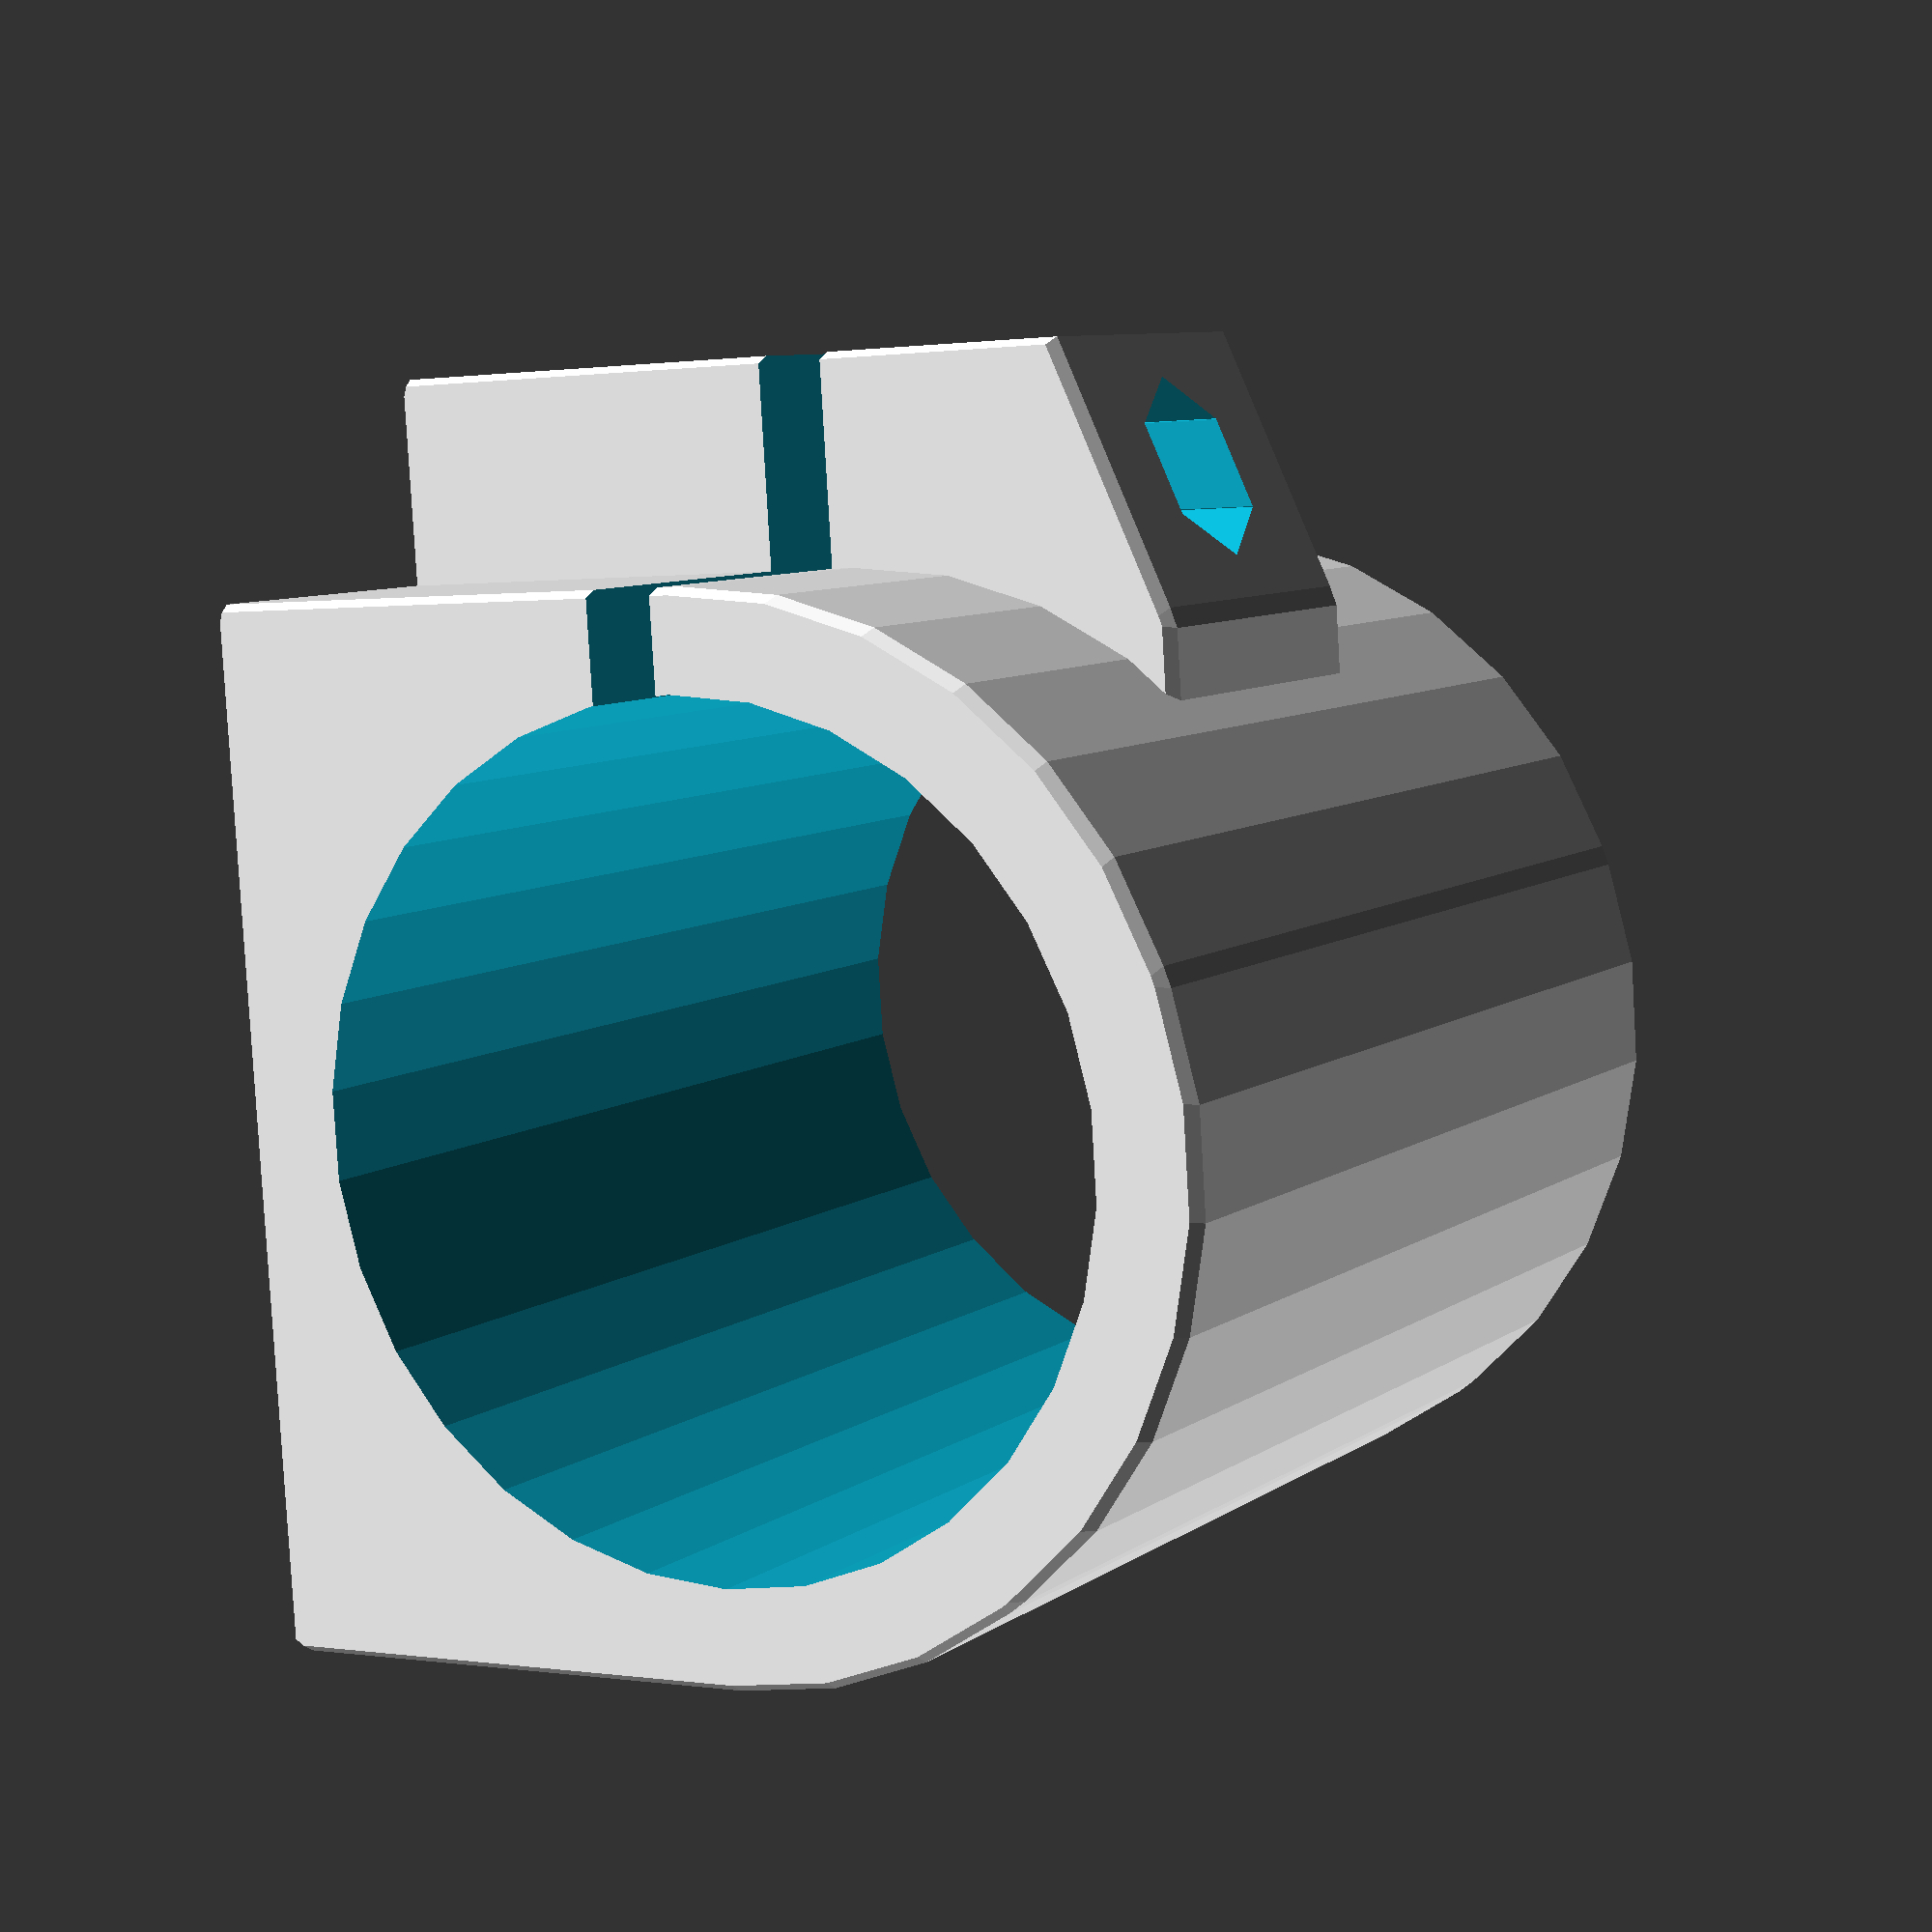
<openscad>
//All Units are in mm, Import as STL with Unit=mm

R=1.9; //Radius of Pipe in Inches [2.375,1.9,1.660,1.315]
R_mm=R*25.4; //Converted to mm!
S=1.2; //Determines Strength of Clamp in Percentage-FIXED!
T=3; //Space for Tightening [0:5]
M=5; //Nut Type M[4,5,6]

/////////////////////////////////////////////////////////////////////////////
//Hexagonal Module from shapes.scad, http://svn.clifford.at/openscad/trunk/libraries/shapes.scad by Catarina Mota
module hexagon(size, height) {
  boxWidth = size/1.75;
  for (r = [-60, 0, 60]) rotate([0,0,r]) cube([boxWidth, size, height], true);
}
/////////////////////////////////////////////////////////////////////////////

//Pipe Model for Visualization
//translate([R_mm*S/2,R_mm*S/2,-R_mm*6]) cylinder(R_mm*10,R_mm/2,R_mm/2);

difference() //Pipe Hole
{
union()
{
minkowski() //Fillet
{
	union()
	{
		cube([R_mm*S,R_mm/2*S, R_mm*S]); //Main Body
		translate([R_mm*S/2,R_mm*S/2,0]) cylinder(R_mm*S,R_mm*S/2,R_mm*S/2); //Curved Edge
	}
	sphere([R_mm/2,R_mm,R_mm*5/12]); //Fillet Object
}

minkowski() //Fillet
{
	difference() //Hard Chamfer
	{
		translate([-R_mm/4,0,(R_mm/2)-(R_mm*5/48)]) cube([R_mm/2,R_mm,R_mm*5/12]);
		translate([-R_mm/4,R_mm*7/8,(R_mm/2)-(R_mm*5/24)]) rotate([0,0,22]) cube([R_mm/2,R_mm,2*R_mm*5/12]);
	}
	sphere([R_mm/2,R_mm,R_mm*5/12]); //Fillet Object
}
}
	union()
	{
		translate([R_mm*S/2,R_mm*S/2,-R_mm*6]) cylinder(R_mm*10,R_mm/2,R_mm/2);//Pipe
		translate([-R_mm,R_mm*S*5/12,-R_mm]) cube([R_mm*2,R_mm/(15-T),R_mm*4]);//Tightning Space
		translate([-R_mm/9,R_mm*2,(R_mm*S/2)]) rotate([90,0,0]) cylinder((R_mm*4),M/2,M/2); //Screw Space
		if (M==4) translate([-R_mm/9,R_mm*1.3,(R_mm*S/2)]) rotate([90,0,0]) hexagon(7.66,50); //NUTS
		if (M==5) translate([-R_mm/9,R_mm*1.3,(R_mm*S/2)]) rotate([90,0,0]) hexagon(8.79,50);
		if (M==6) translate([-R_mm/9,R_mm*1.3,(R_mm*S/2)]) rotate([90,0,0]) hexagon(11.05,50);
	}
}
</openscad>
<views>
elev=171.7 azim=266.2 roll=150.4 proj=p view=solid
</views>
